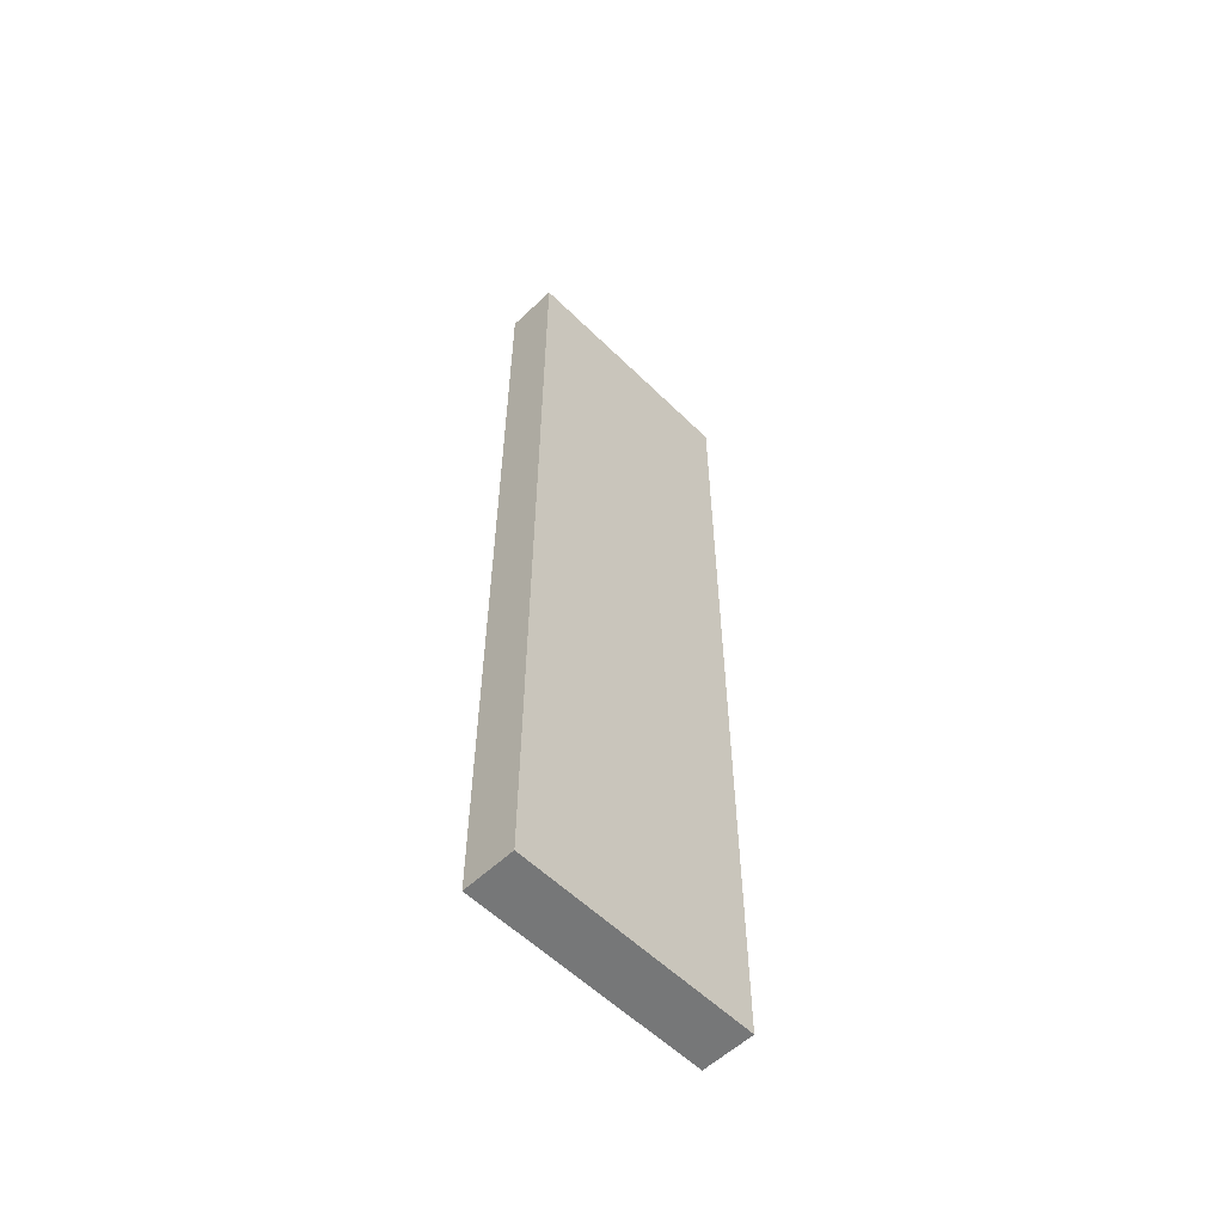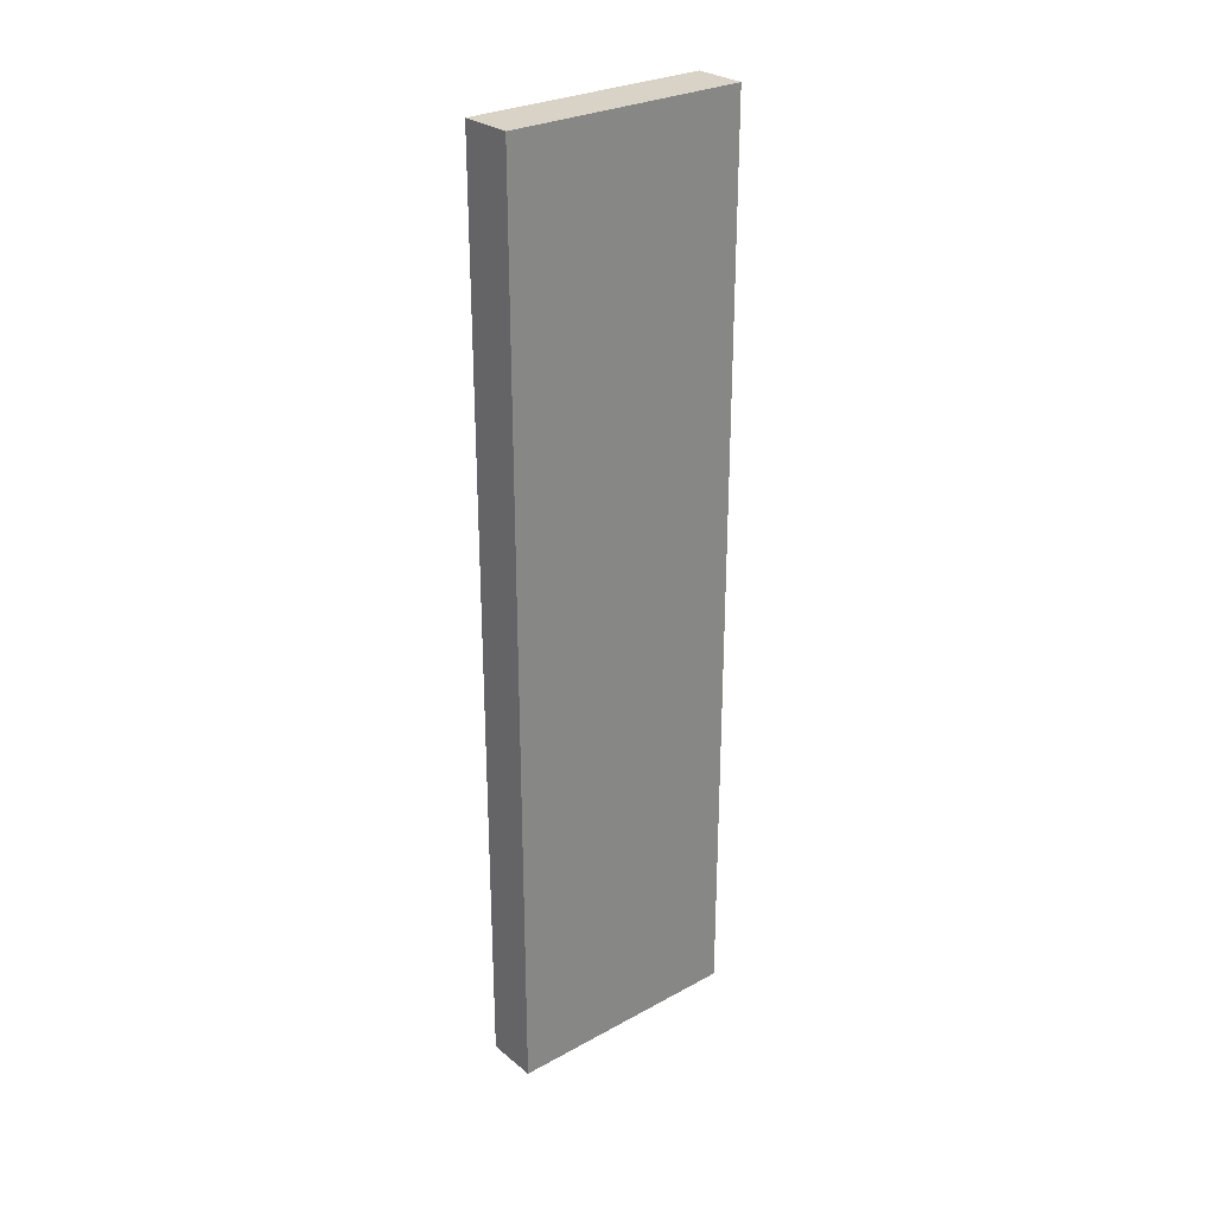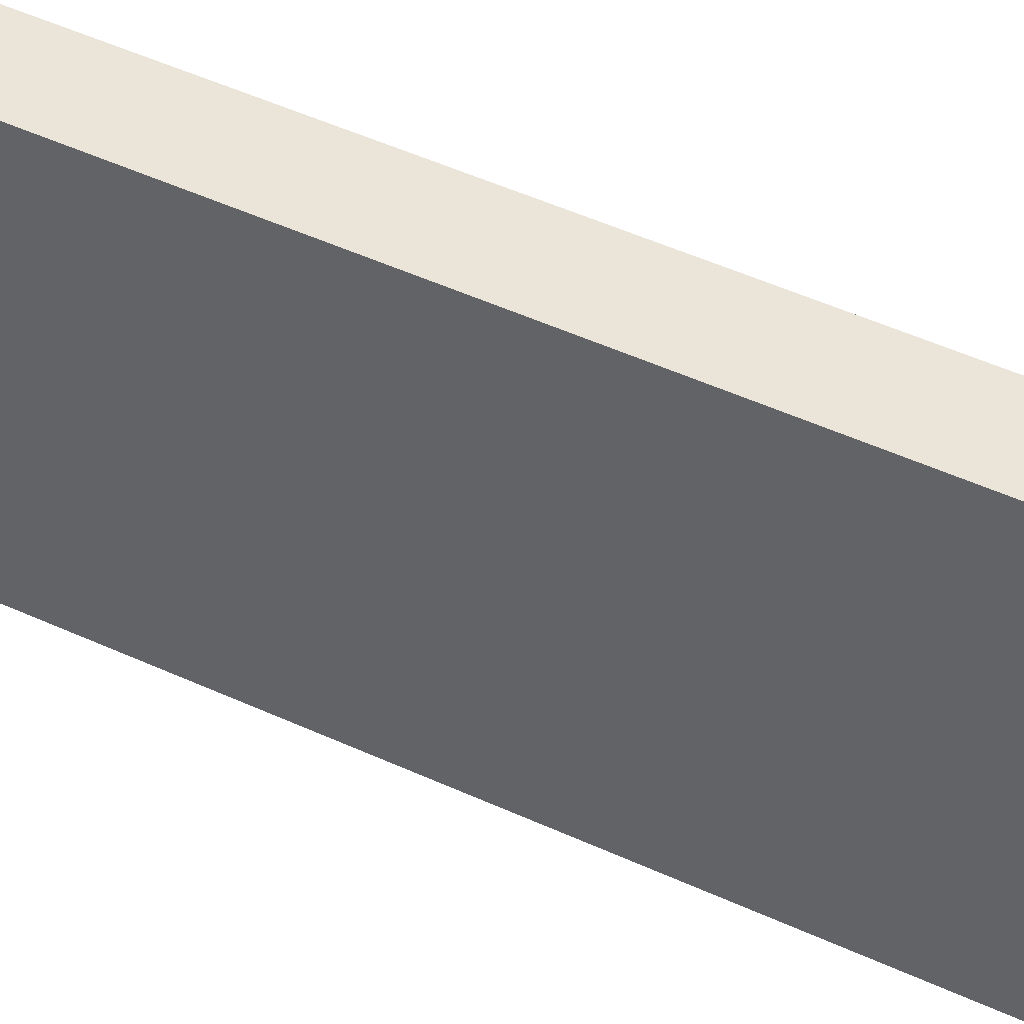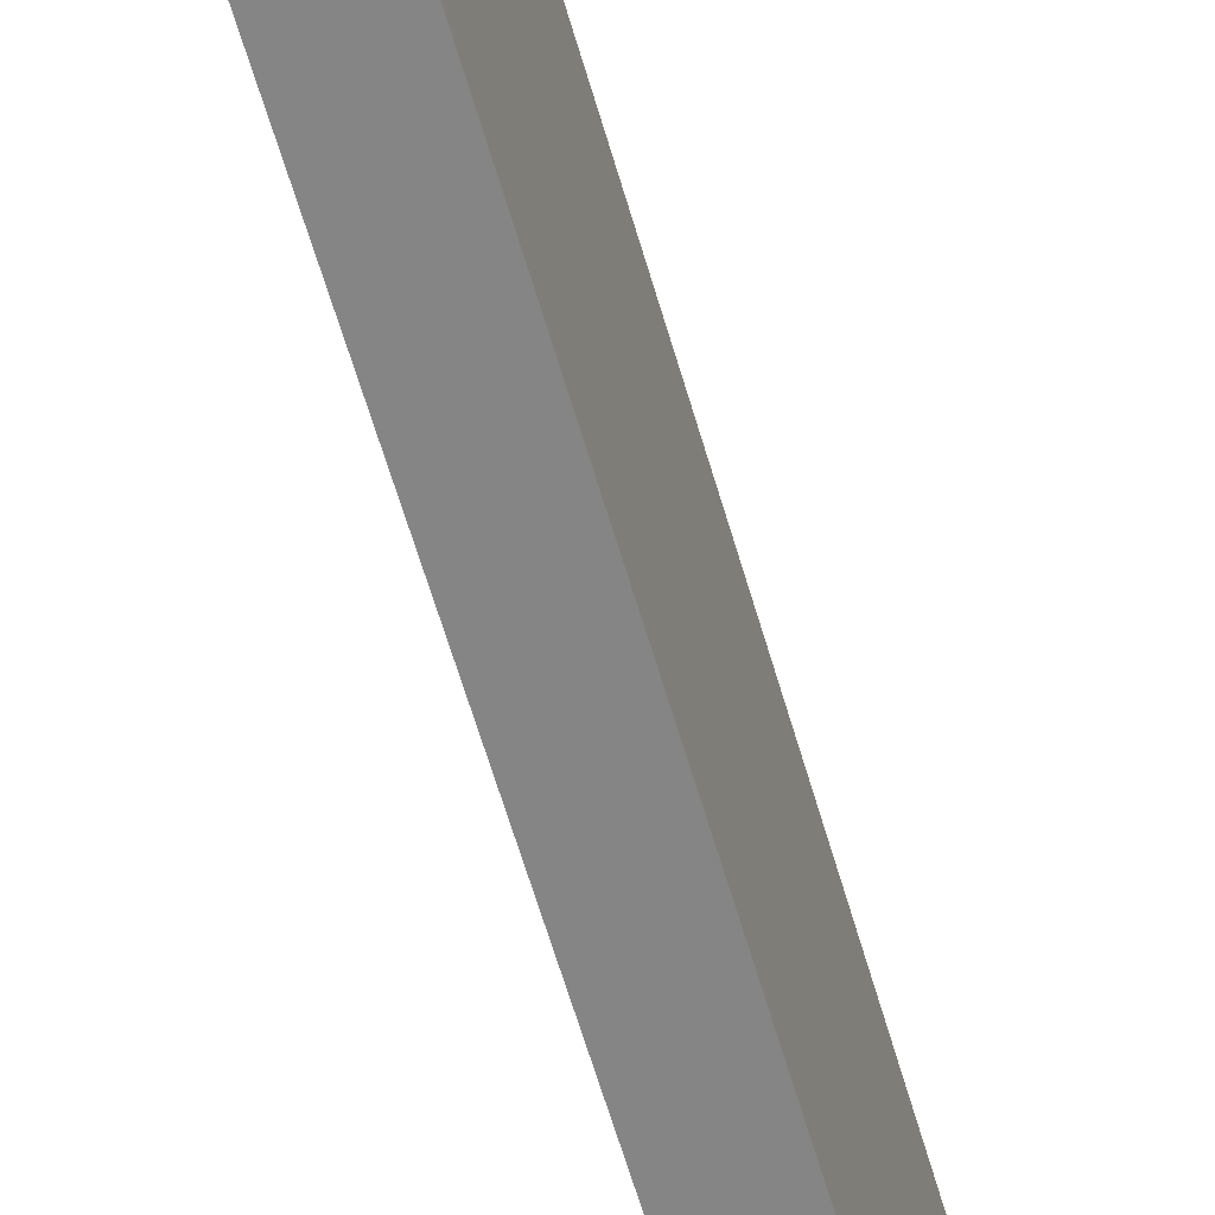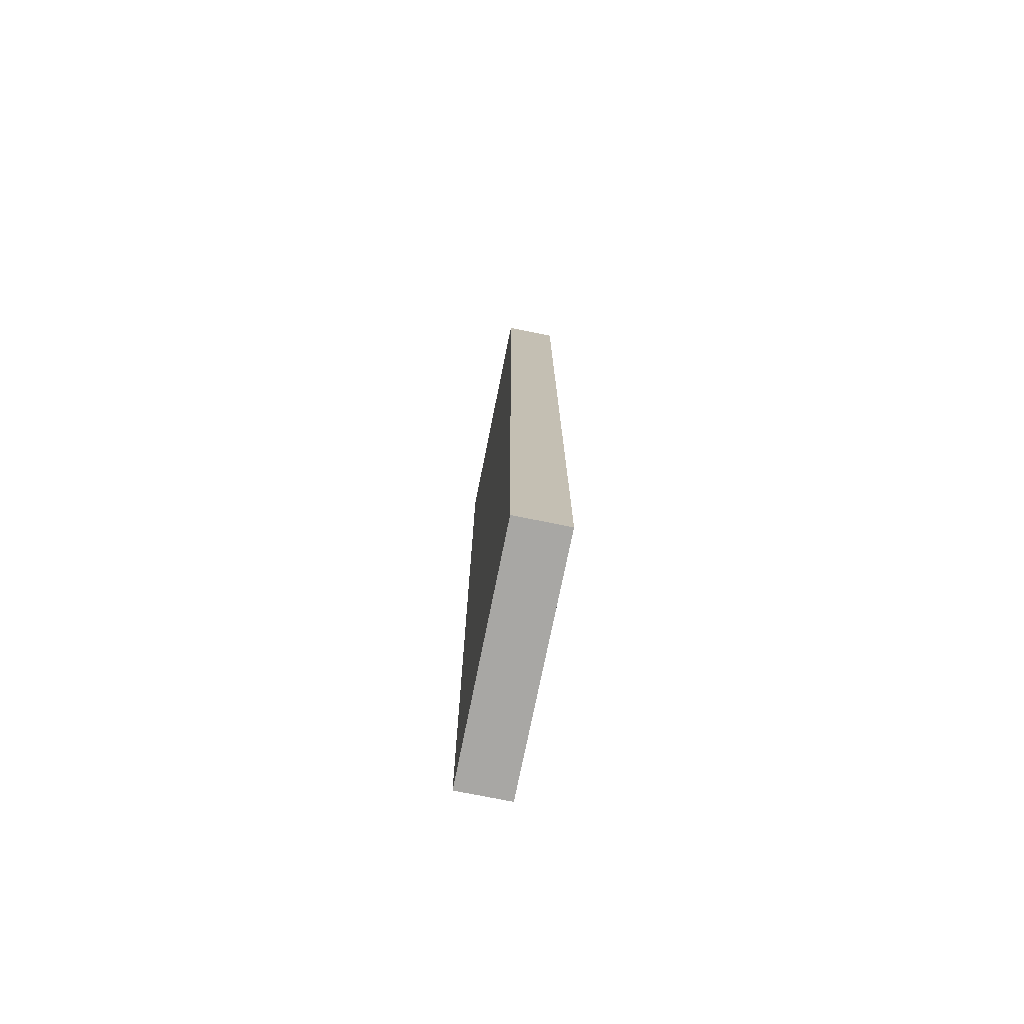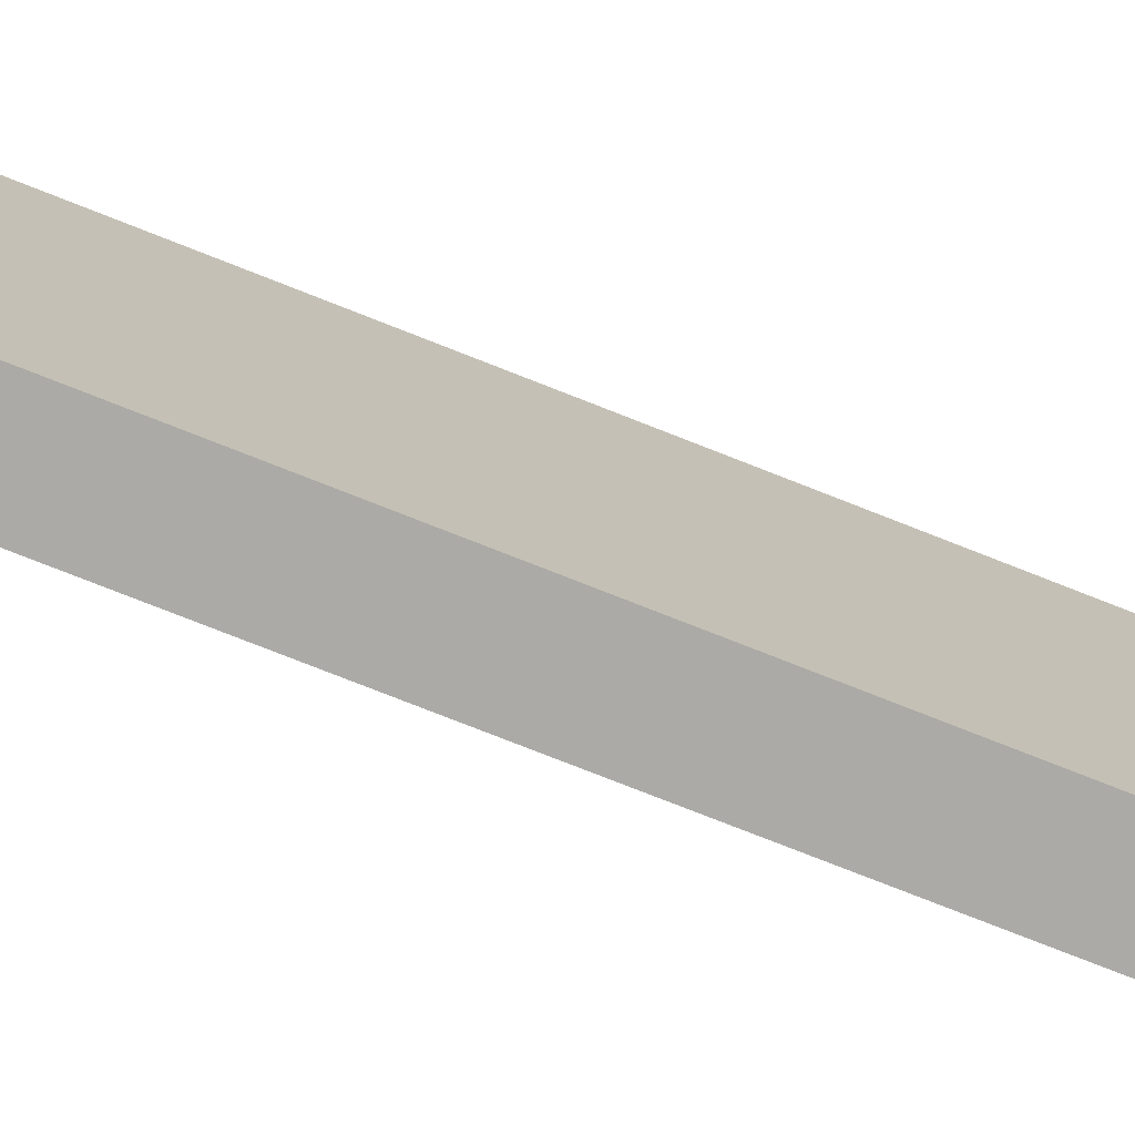
<metadata>
{"format":"obj","ext":"obj","renderer":"f3d","projection":"perspective","resolution":1024,"background":"white","views":[{"elev":-57.0,"azim":44.5,"up":"+Z"},{"elev":28.0,"azim":-129.6,"up":"+Z"},{"elev":44.9,"azim":118.7,"up":"+Y"},{"elev":-61.7,"azim":-163.9,"up":"+Y"},{"elev":-74.6,"azim":168.6,"up":"+Z"},{"elev":-75.7,"azim":68.4,"up":"+Y"}]}
</metadata>
<code>
v 3.288 -0.4445 2.36
v 3.288 -0.3045 2.36
v 3.258 -0.3045 2.36
v 3.258 -0.4445 2.36
v 3.258 -0.3045 1.83
v 3.288 -0.3045 1.83
v 3.288 -0.4445 1.83
v 3.258 -0.4445 1.83
v 3.258 -0.3045 2.36
v 3.258 -0.3045 1.83
v 3.258 -0.4445 1.83
v 3.258 -0.4445 2.36
v 3.288 -0.4445 1.83
v 3.288 -0.3045 1.83
v 3.288 -0.3045 2.36
v 3.288 -0.4445 2.36
v 3.258 -0.4445 1.83
v 3.288 -0.4445 1.83
v 3.288 -0.4445 2.36
v 3.258 -0.4445 2.36
v 3.288 -0.3045 2.36
v 3.288 -0.3045 1.83
v 3.258 -0.3045 1.83
v 3.258 -0.3045 2.36
f 1 2 3
f 1 3 4
f 5 6 7
f 5 7 8
f 9 10 11
f 9 11 12
f 13 14 15
f 13 15 16
f 17 18 19
f 17 19 20
f 21 22 23
f 21 23 24

</code>
